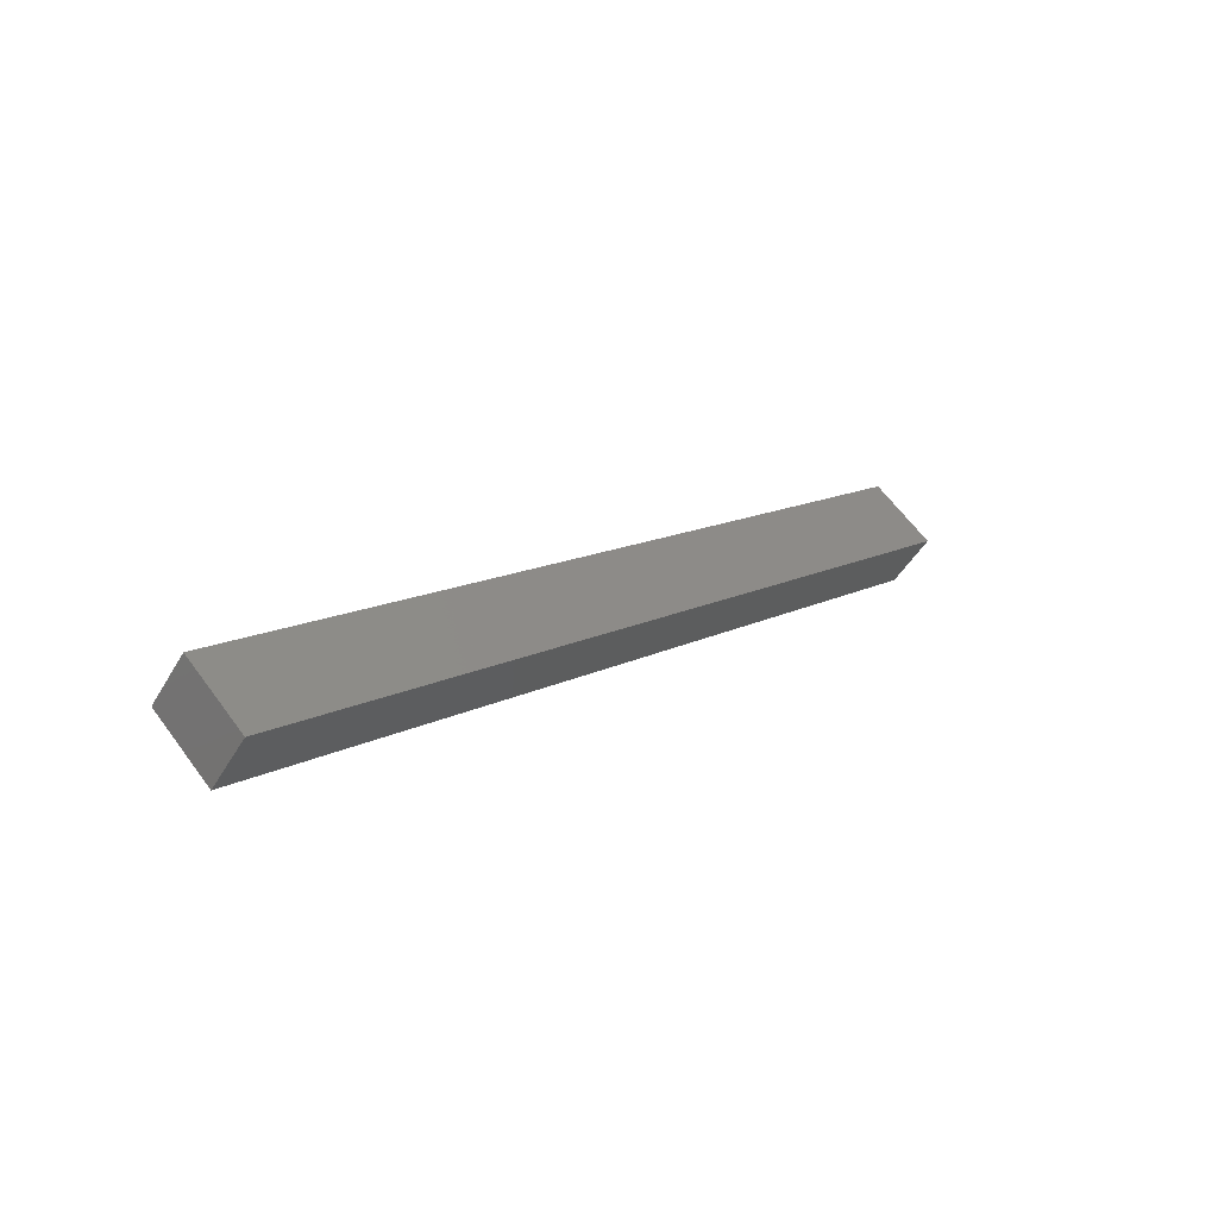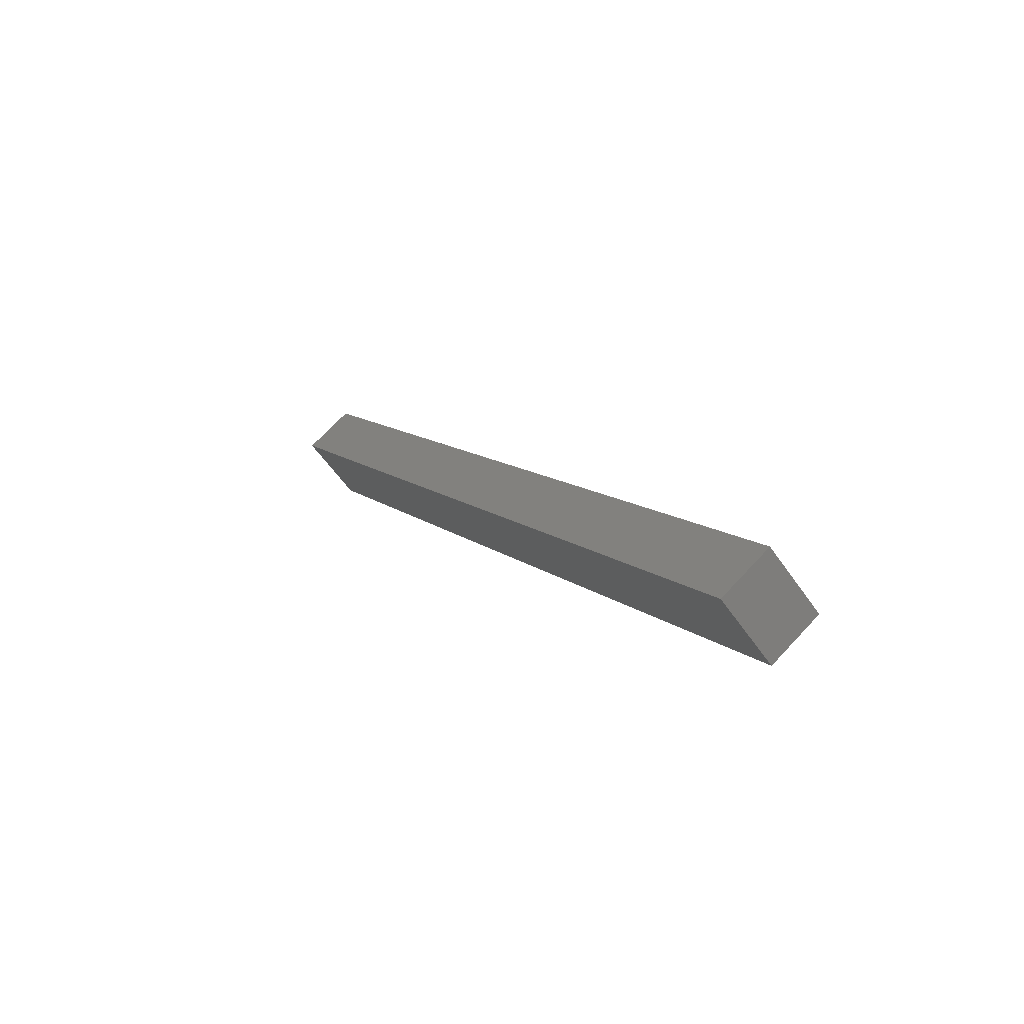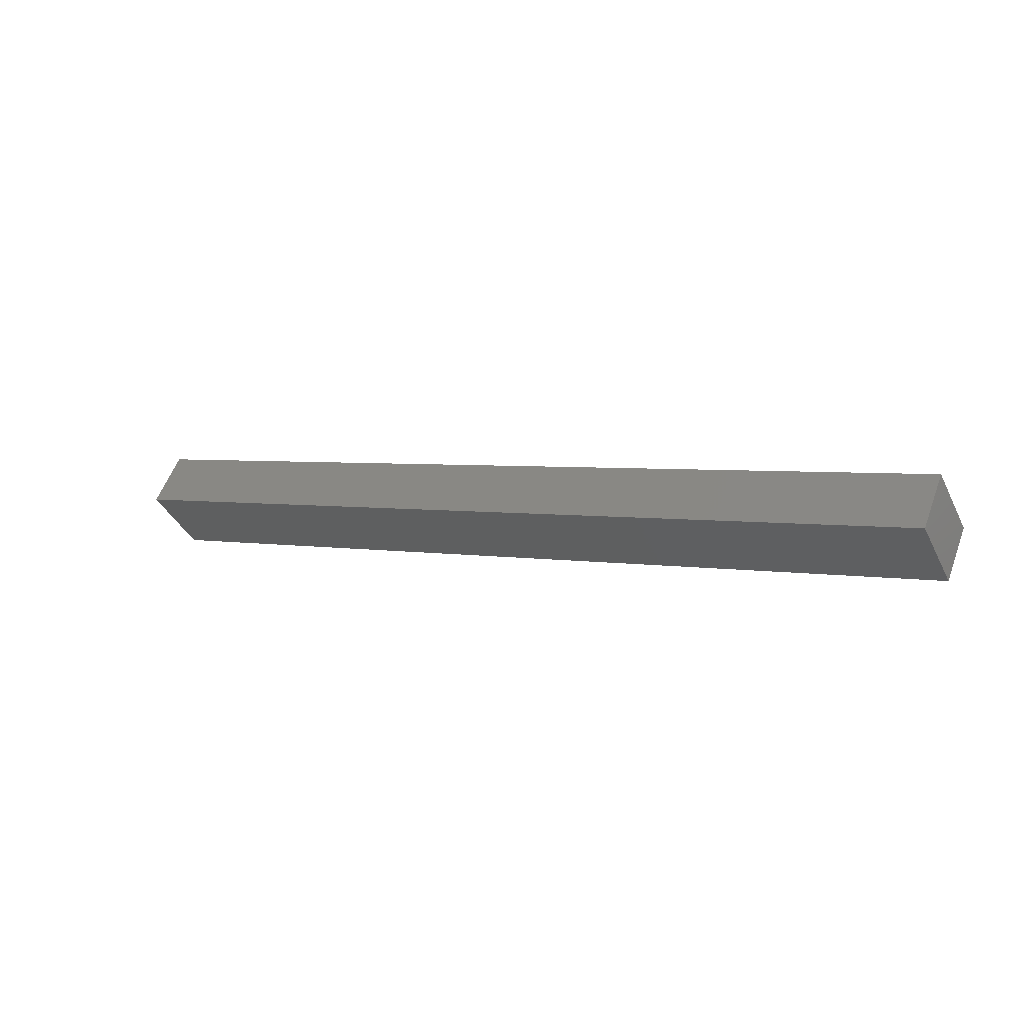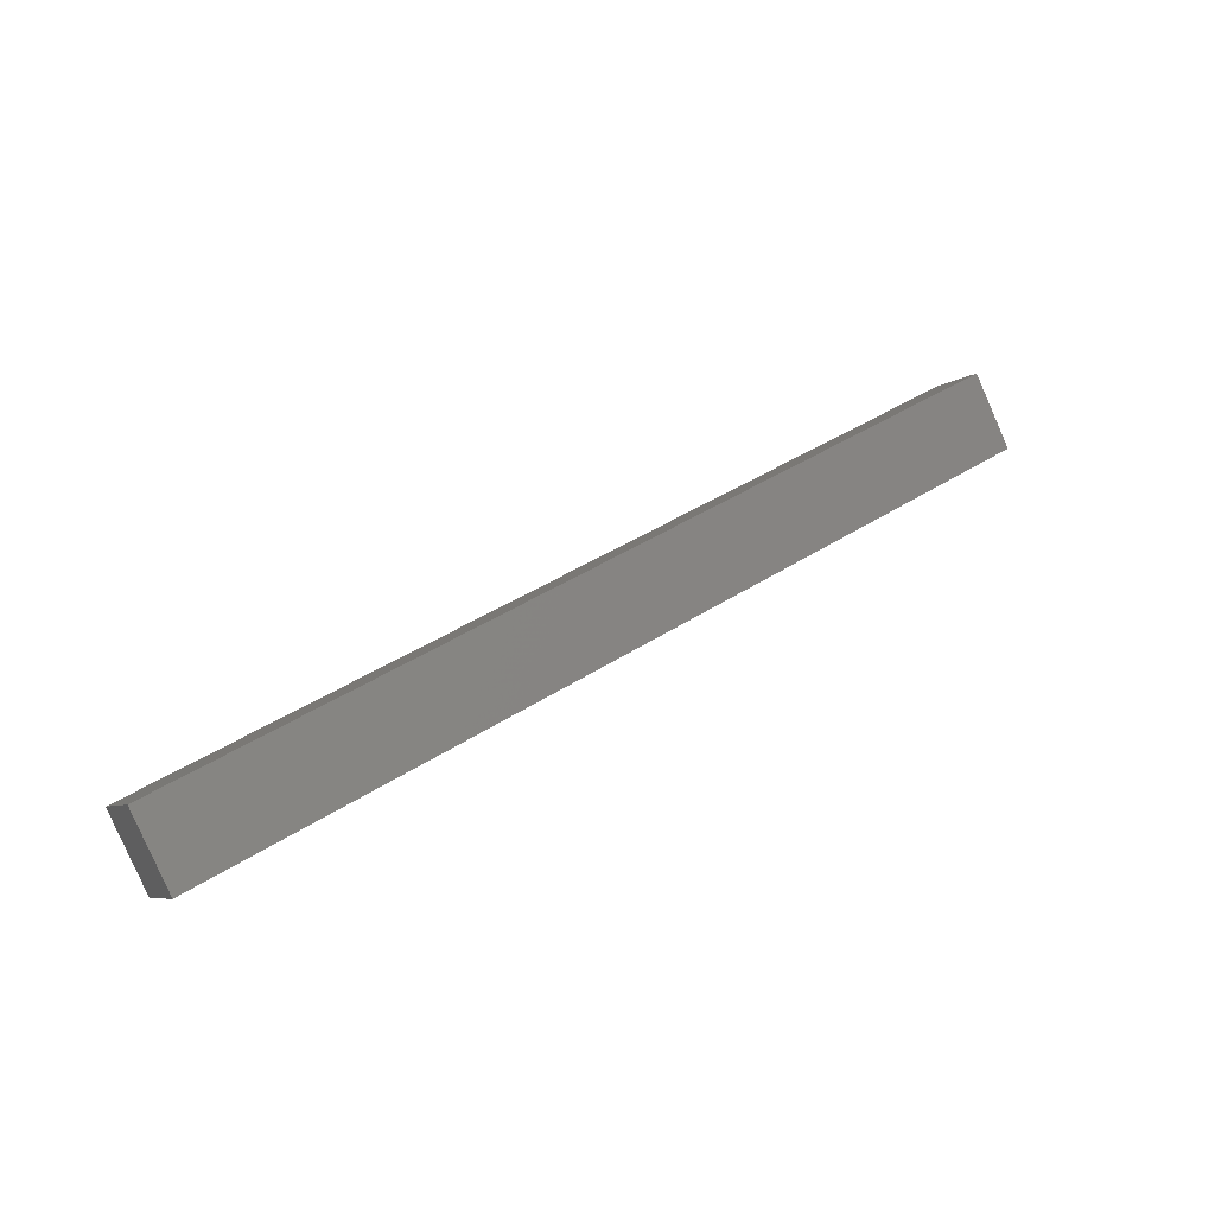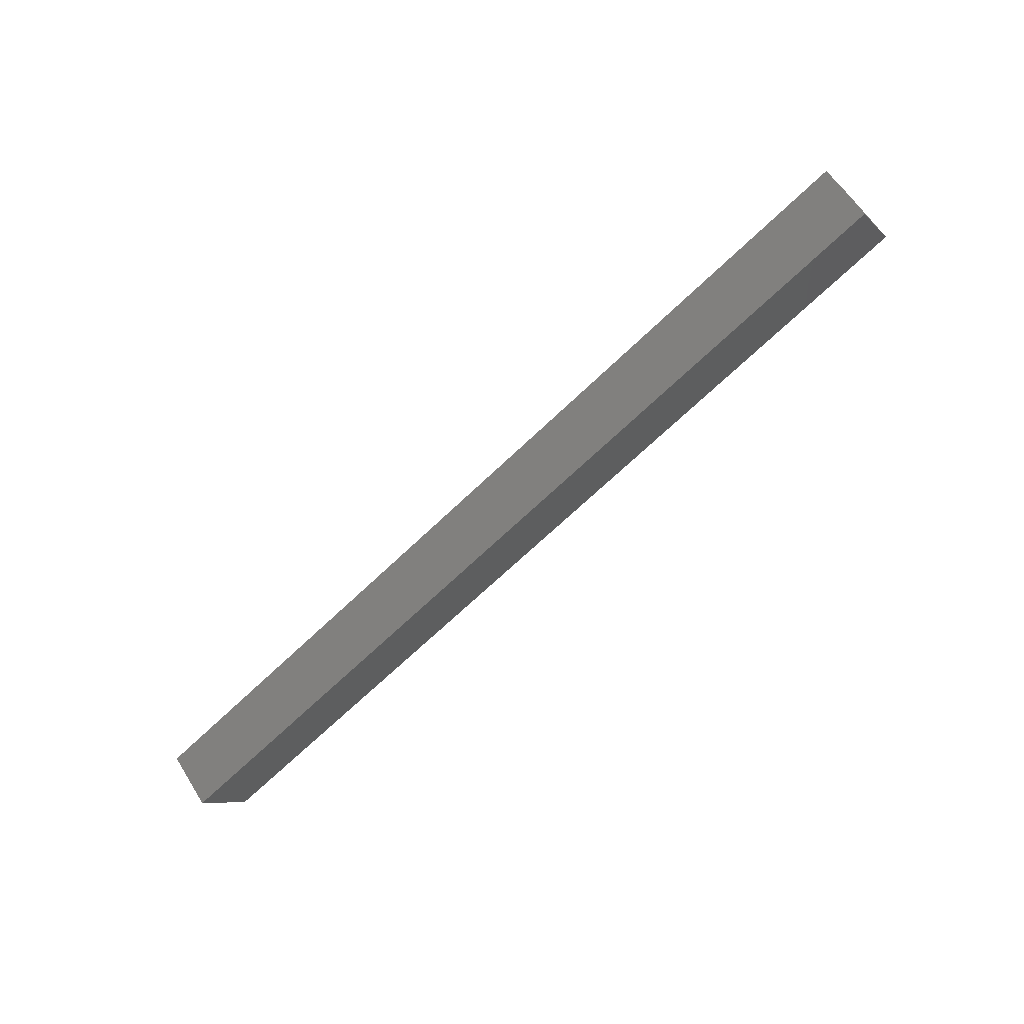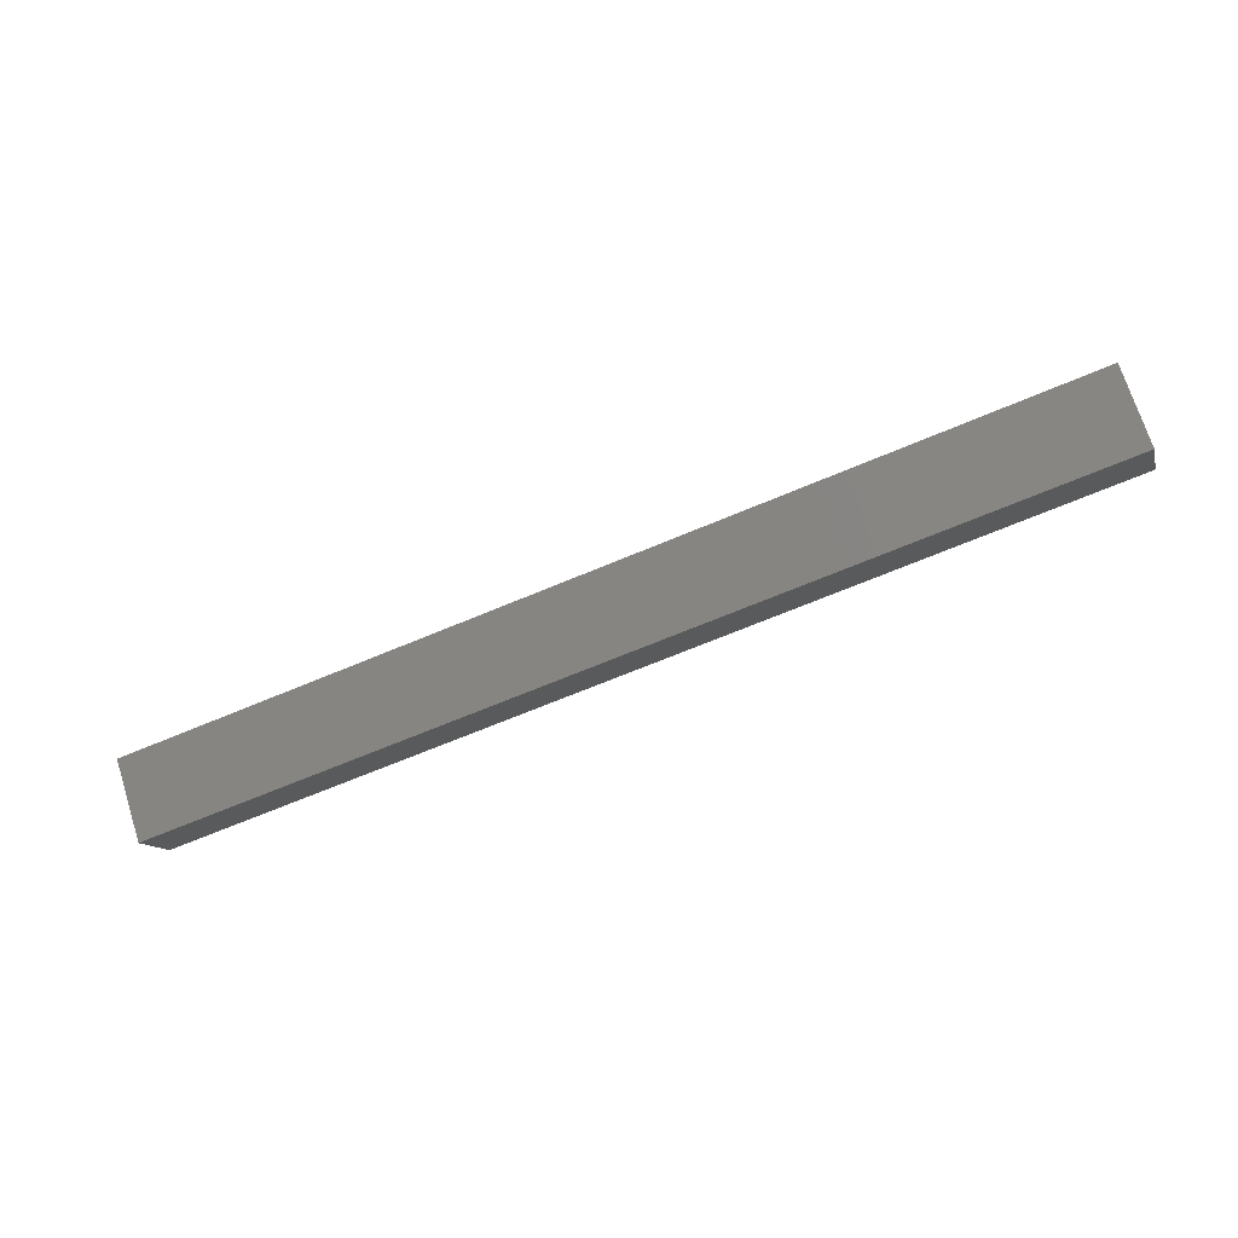
<metadata>
{"format":"stl","ext":"stl","renderer":"f3d","projection":"perspective","resolution":1024,"background":"white","views":[{"elev":12.6,"azim":128.6,"up":"+Z"},{"elev":10.6,"azim":-116.7,"up":"+Y"},{"elev":3.2,"azim":33.7,"up":"+Z"},{"elev":39.8,"azim":-39.2,"up":"+Y"},{"elev":-67.6,"azim":44.0,"up":"+Y"},{"elev":-65.2,"azim":23.3,"up":"+Z"}]}
</metadata>
<code>
# stl→obj: 8 verts, 12 faces
v -1199 -65.8 219.7
v -1199 -64.84 220.9
v -1199 -66.38 222.2
v -1223 -66.38 222.2
v -1199 -67.34 221
v -1223 -67.34 221
v -1223 -65.8 219.7
v -1223 -64.84 220.9
f 1 2 3
f 3 2 4
f 4 5 3
f 6 5 4
f 1 5 6
f 6 7 1
f 1 7 2
f 2 7 8
f 8 4 2
f 5 1 3
f 8 7 4
f 4 7 6

</code>
